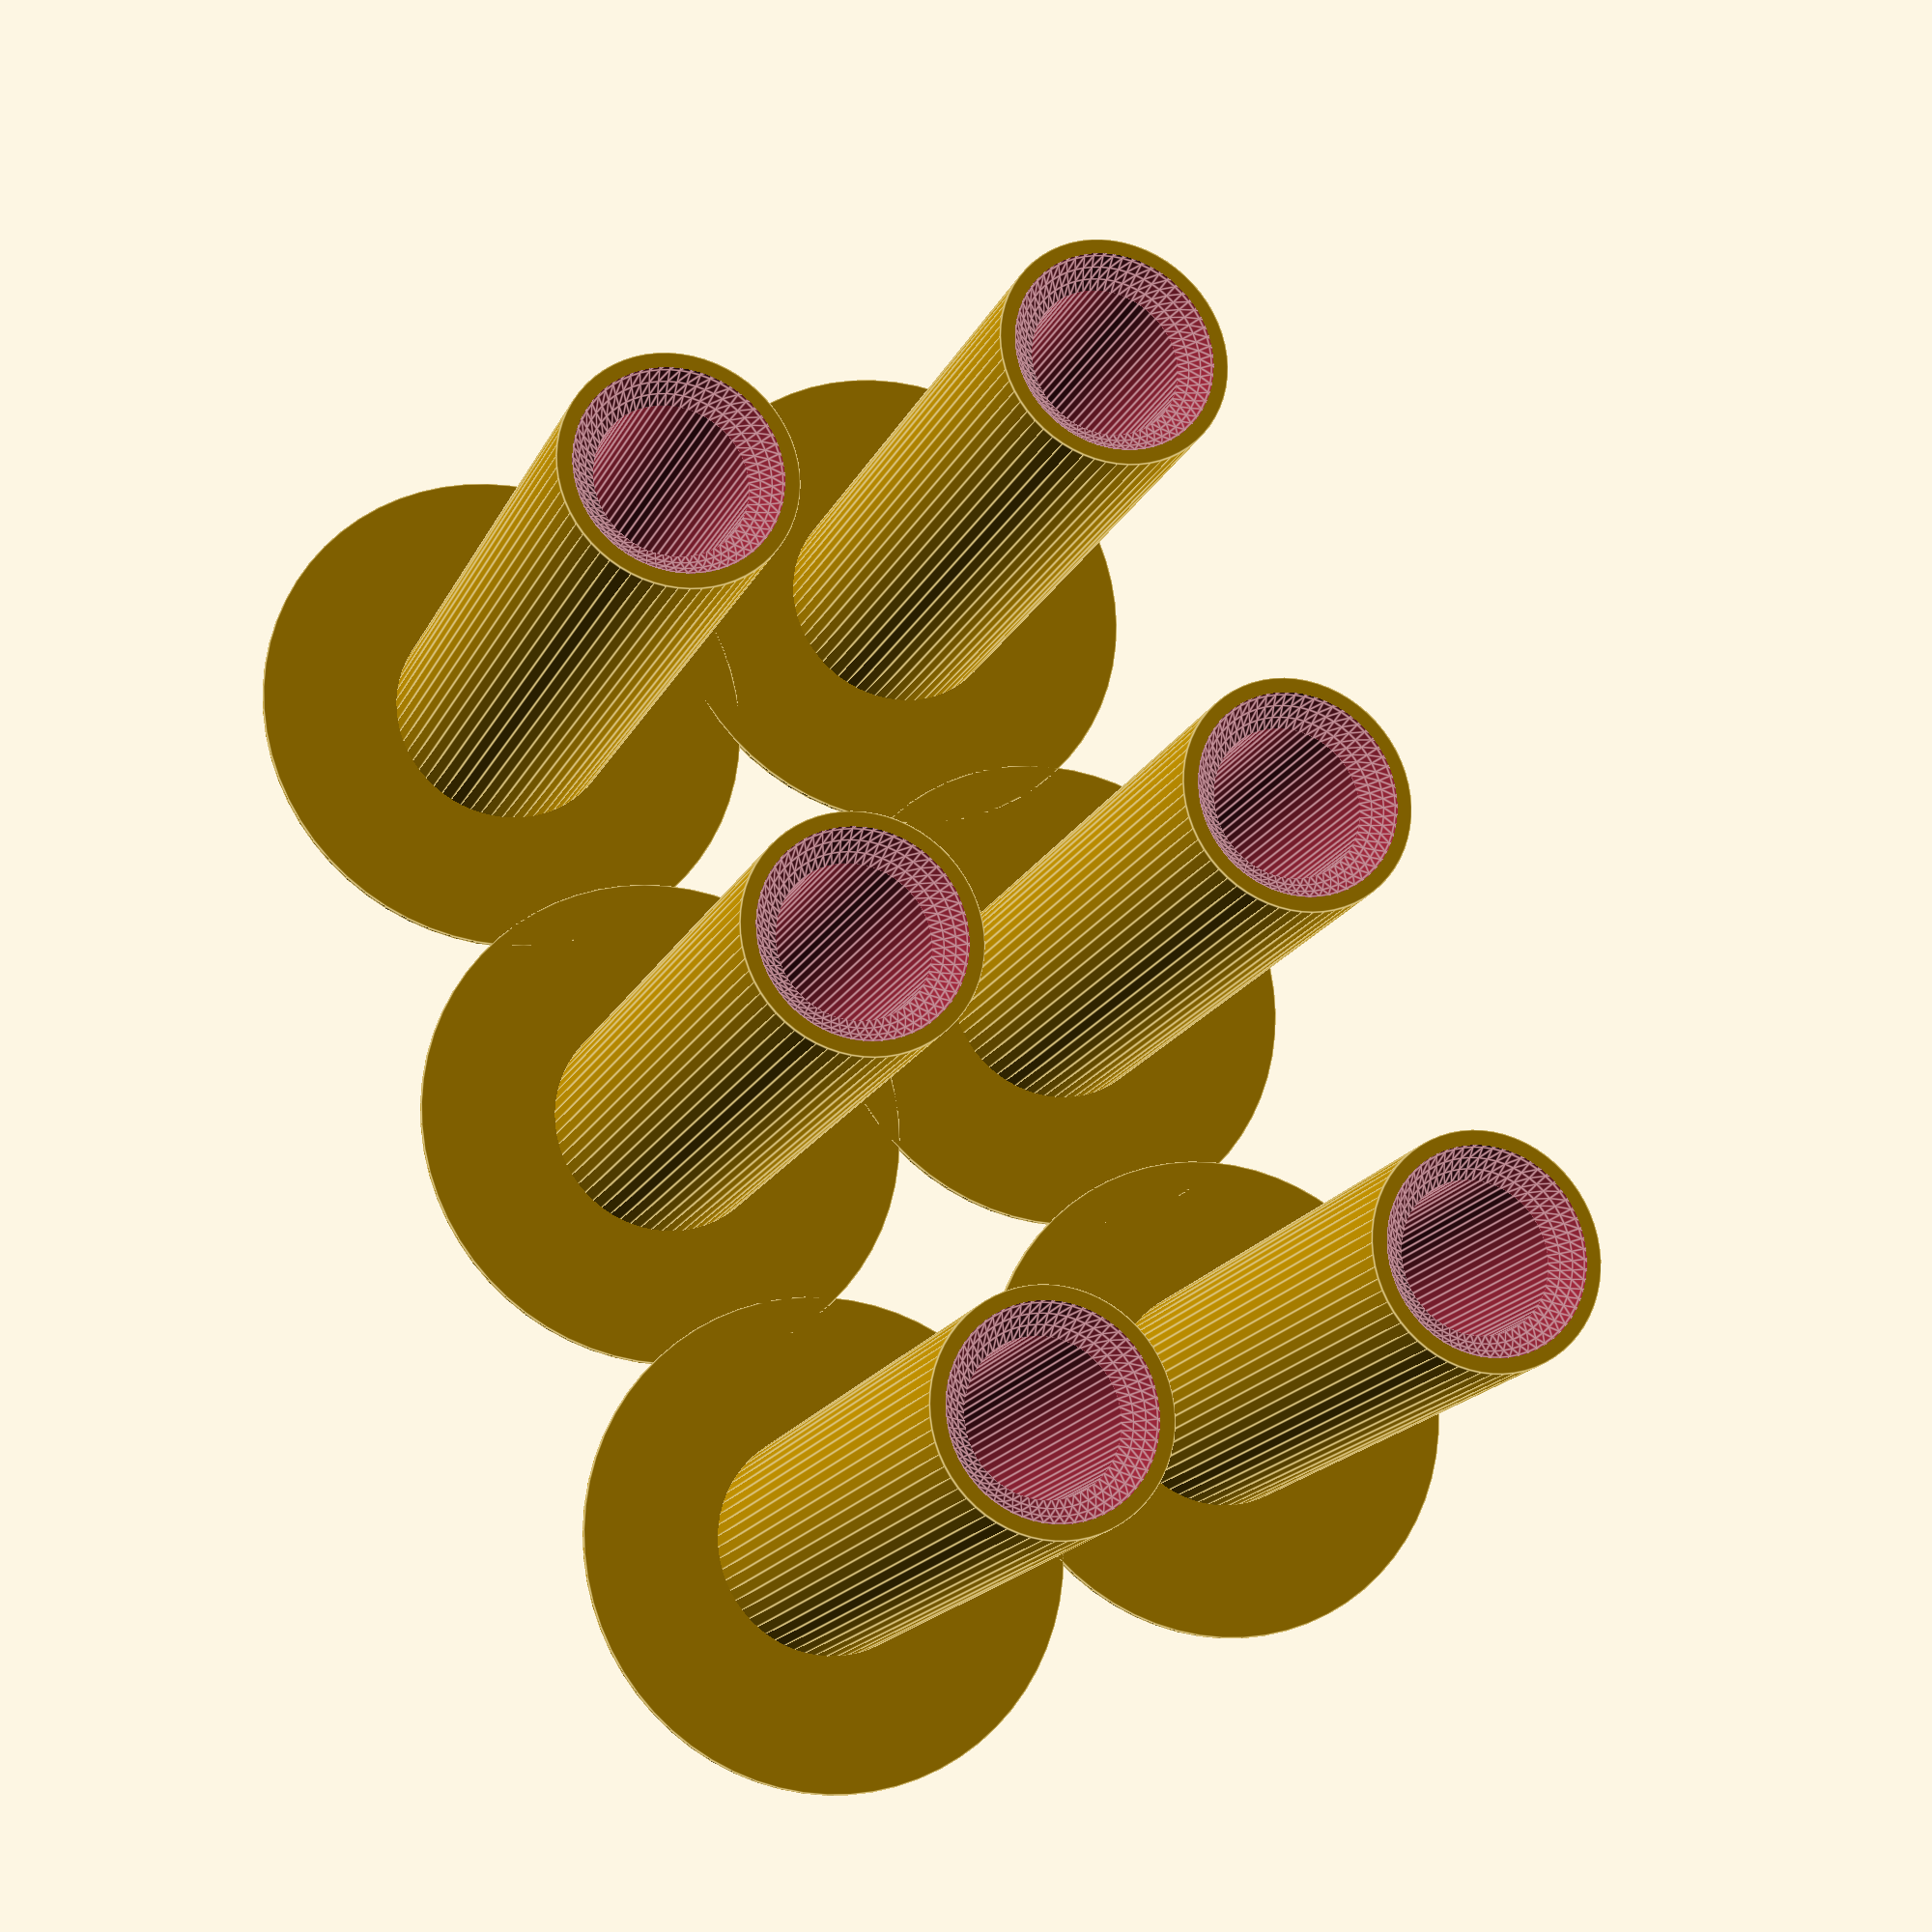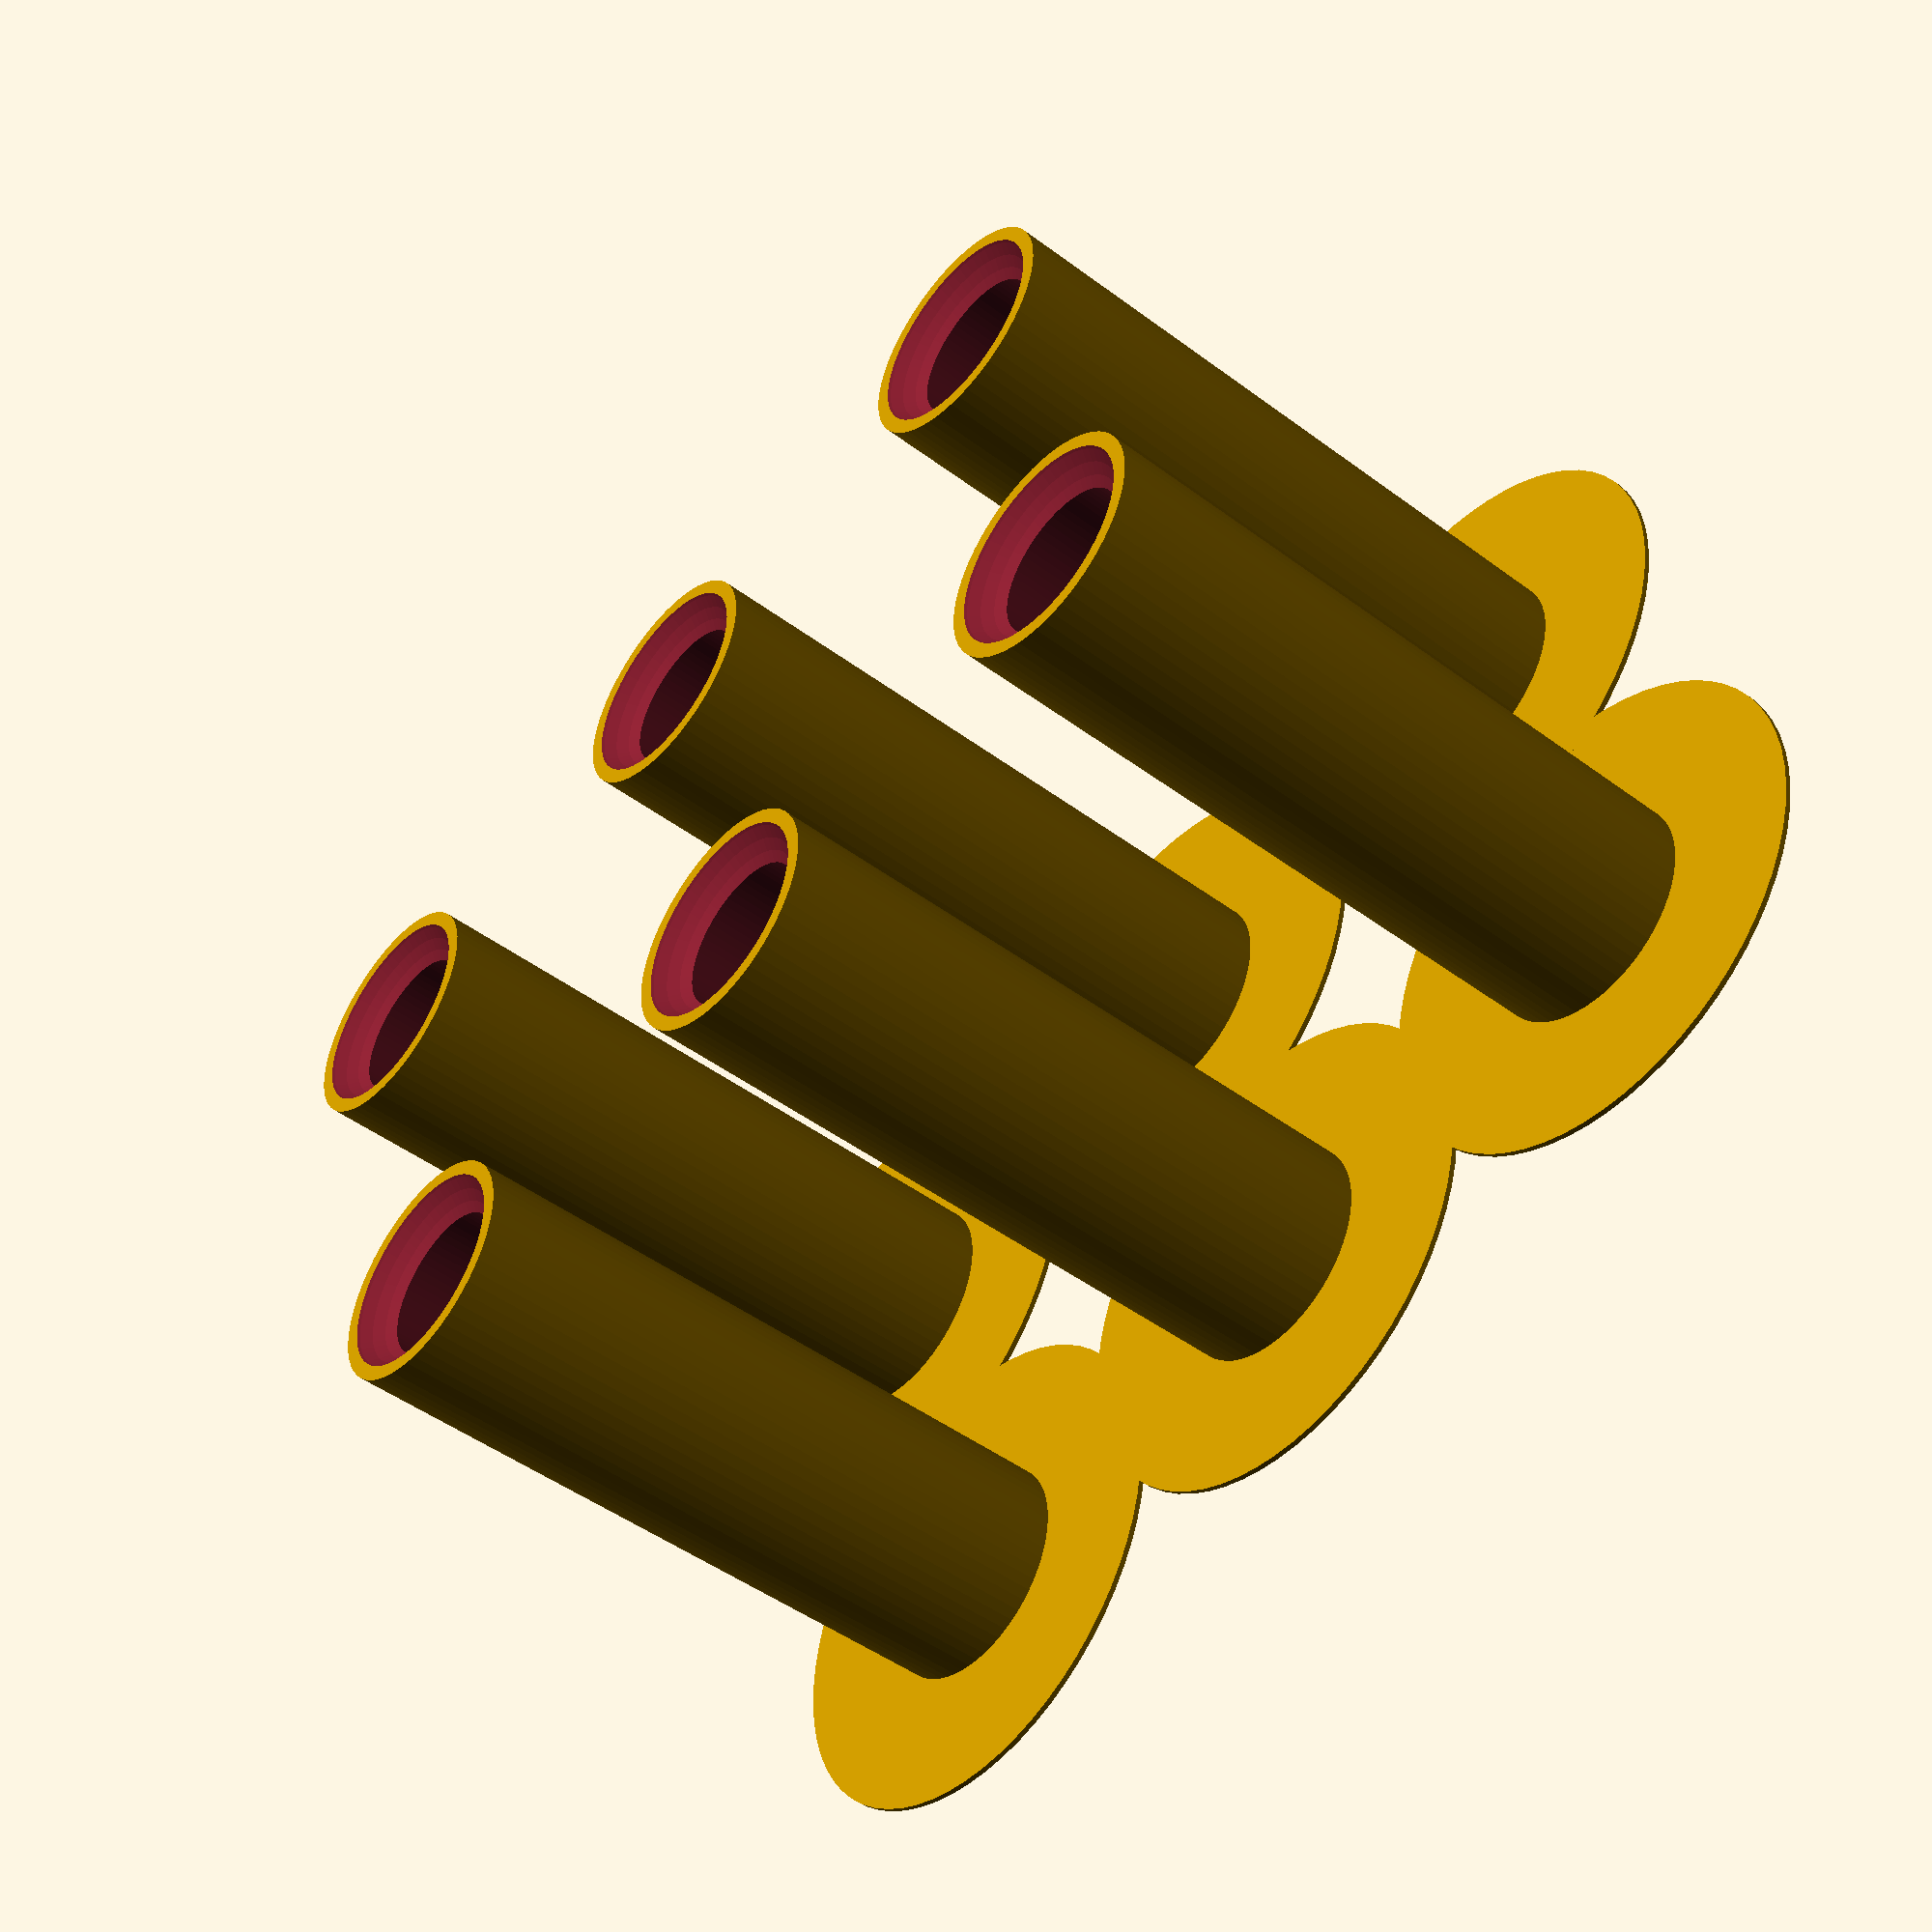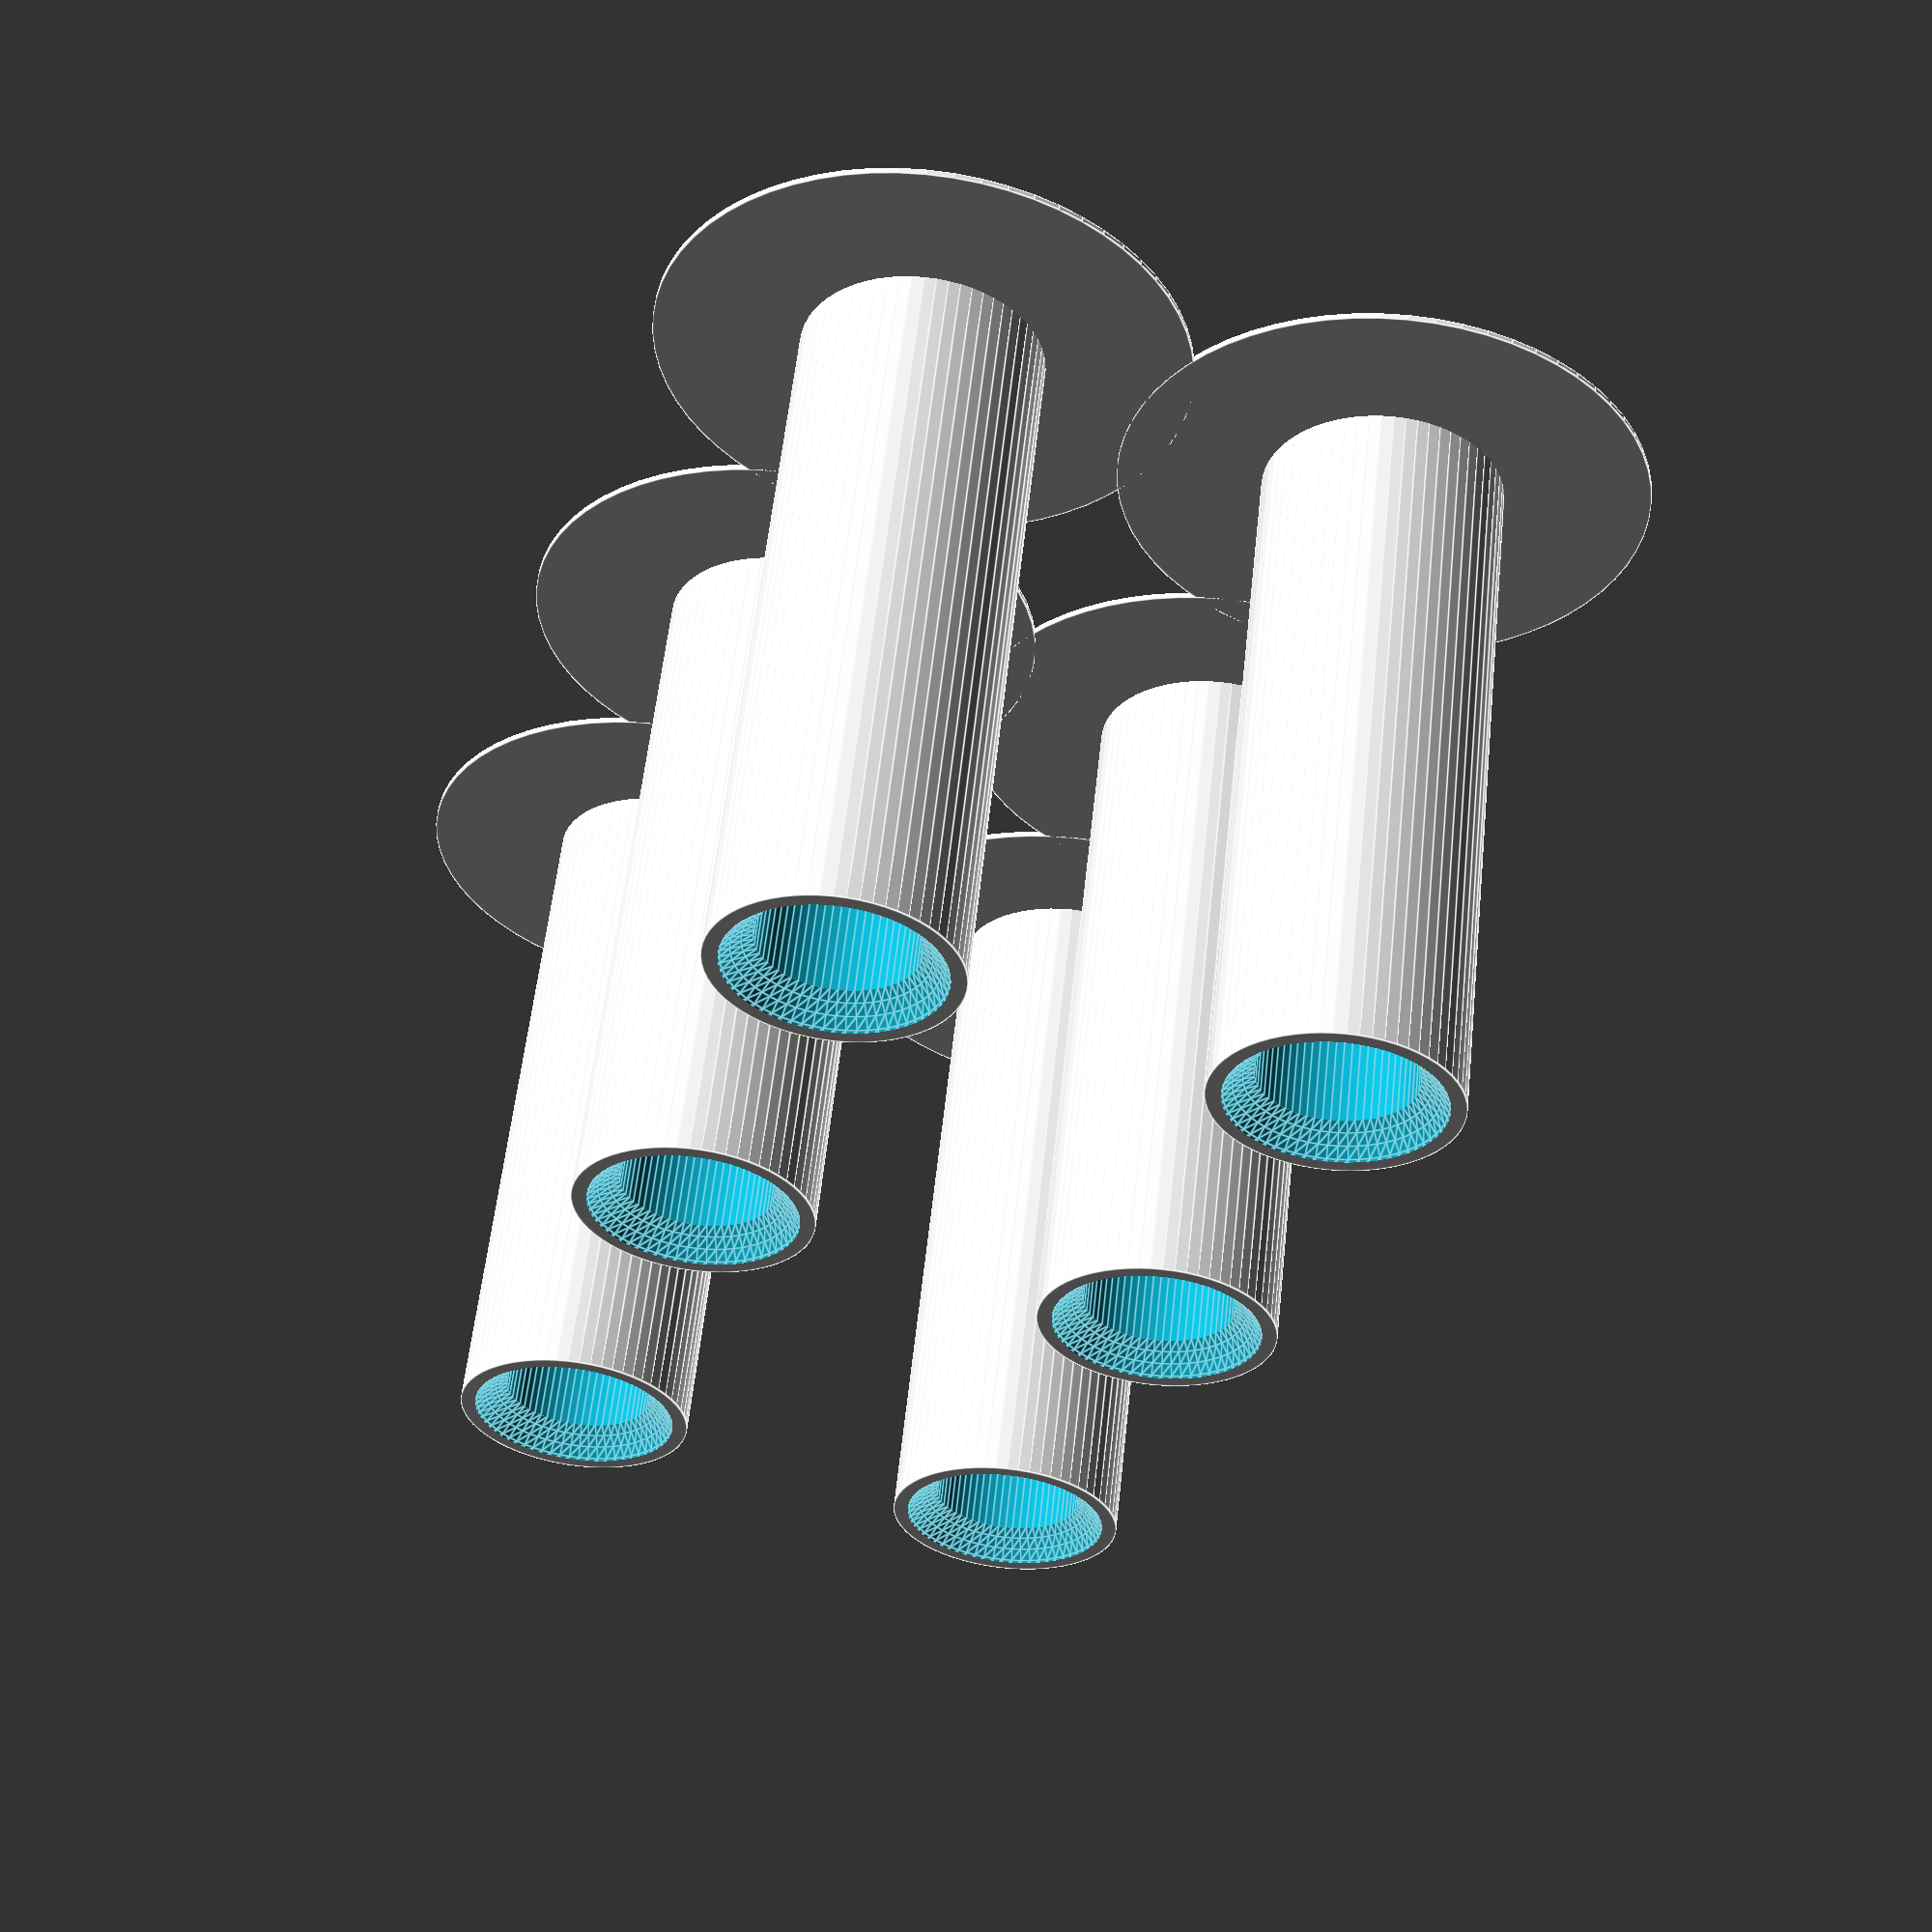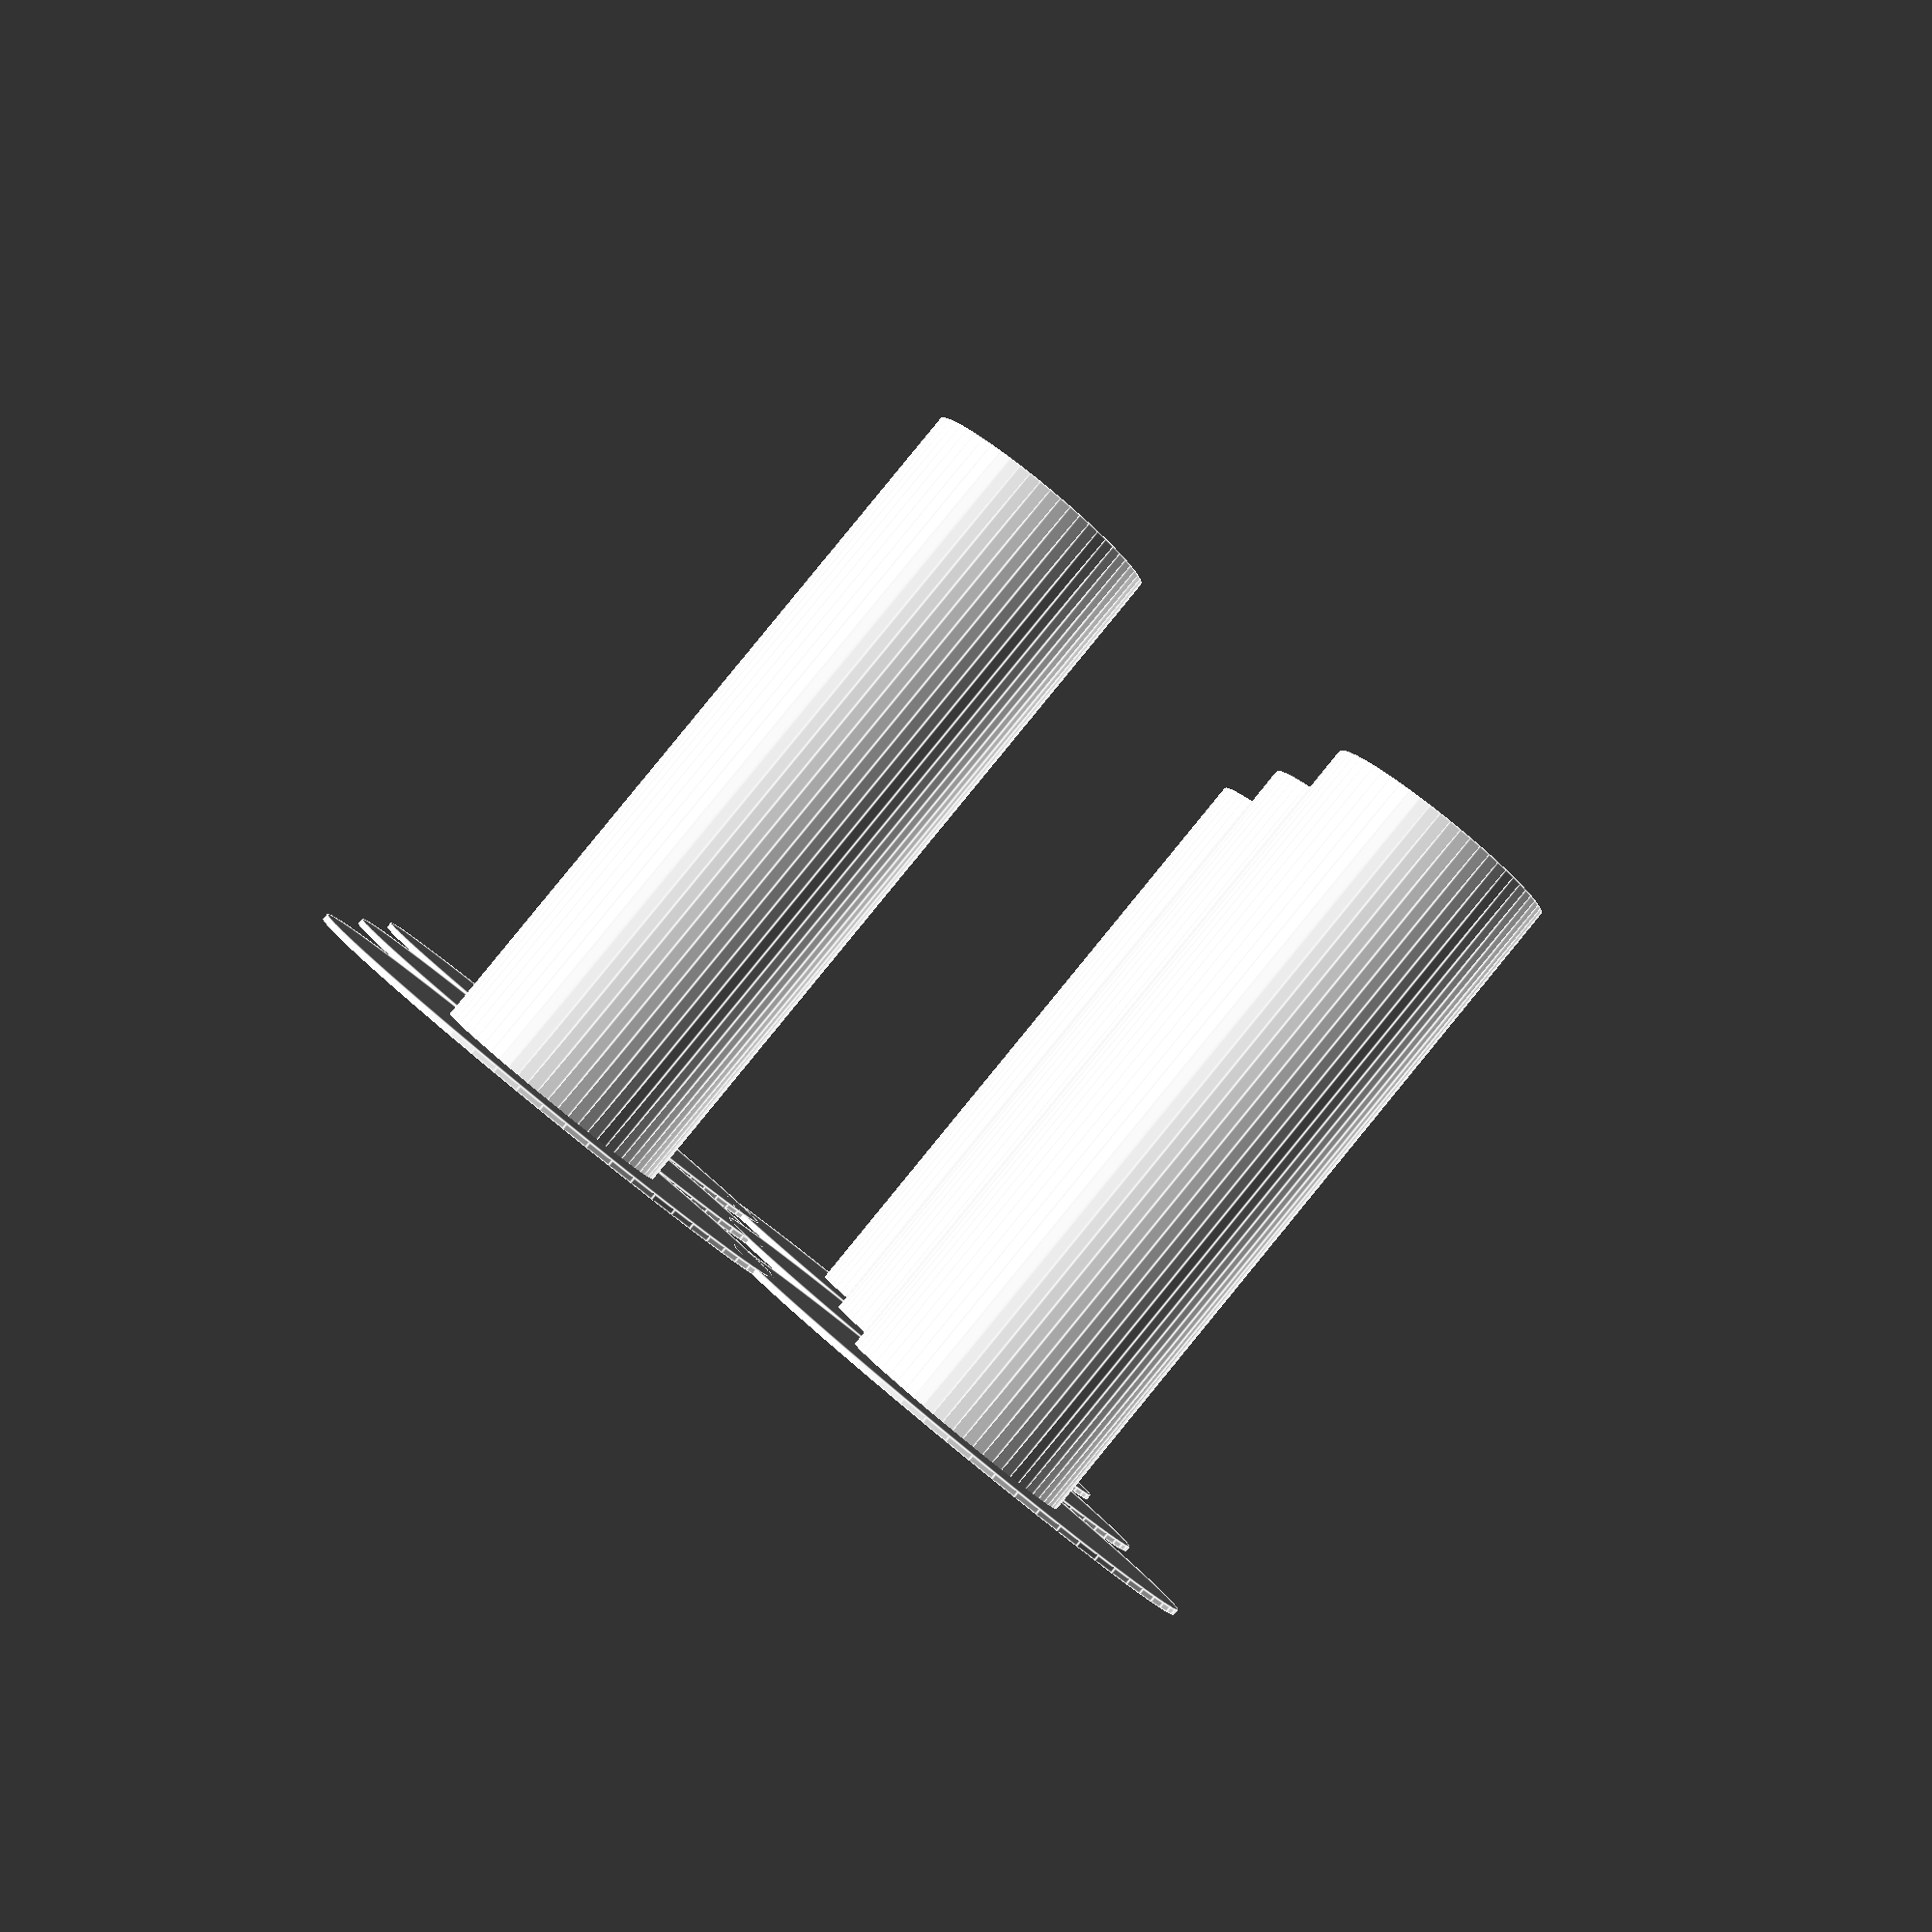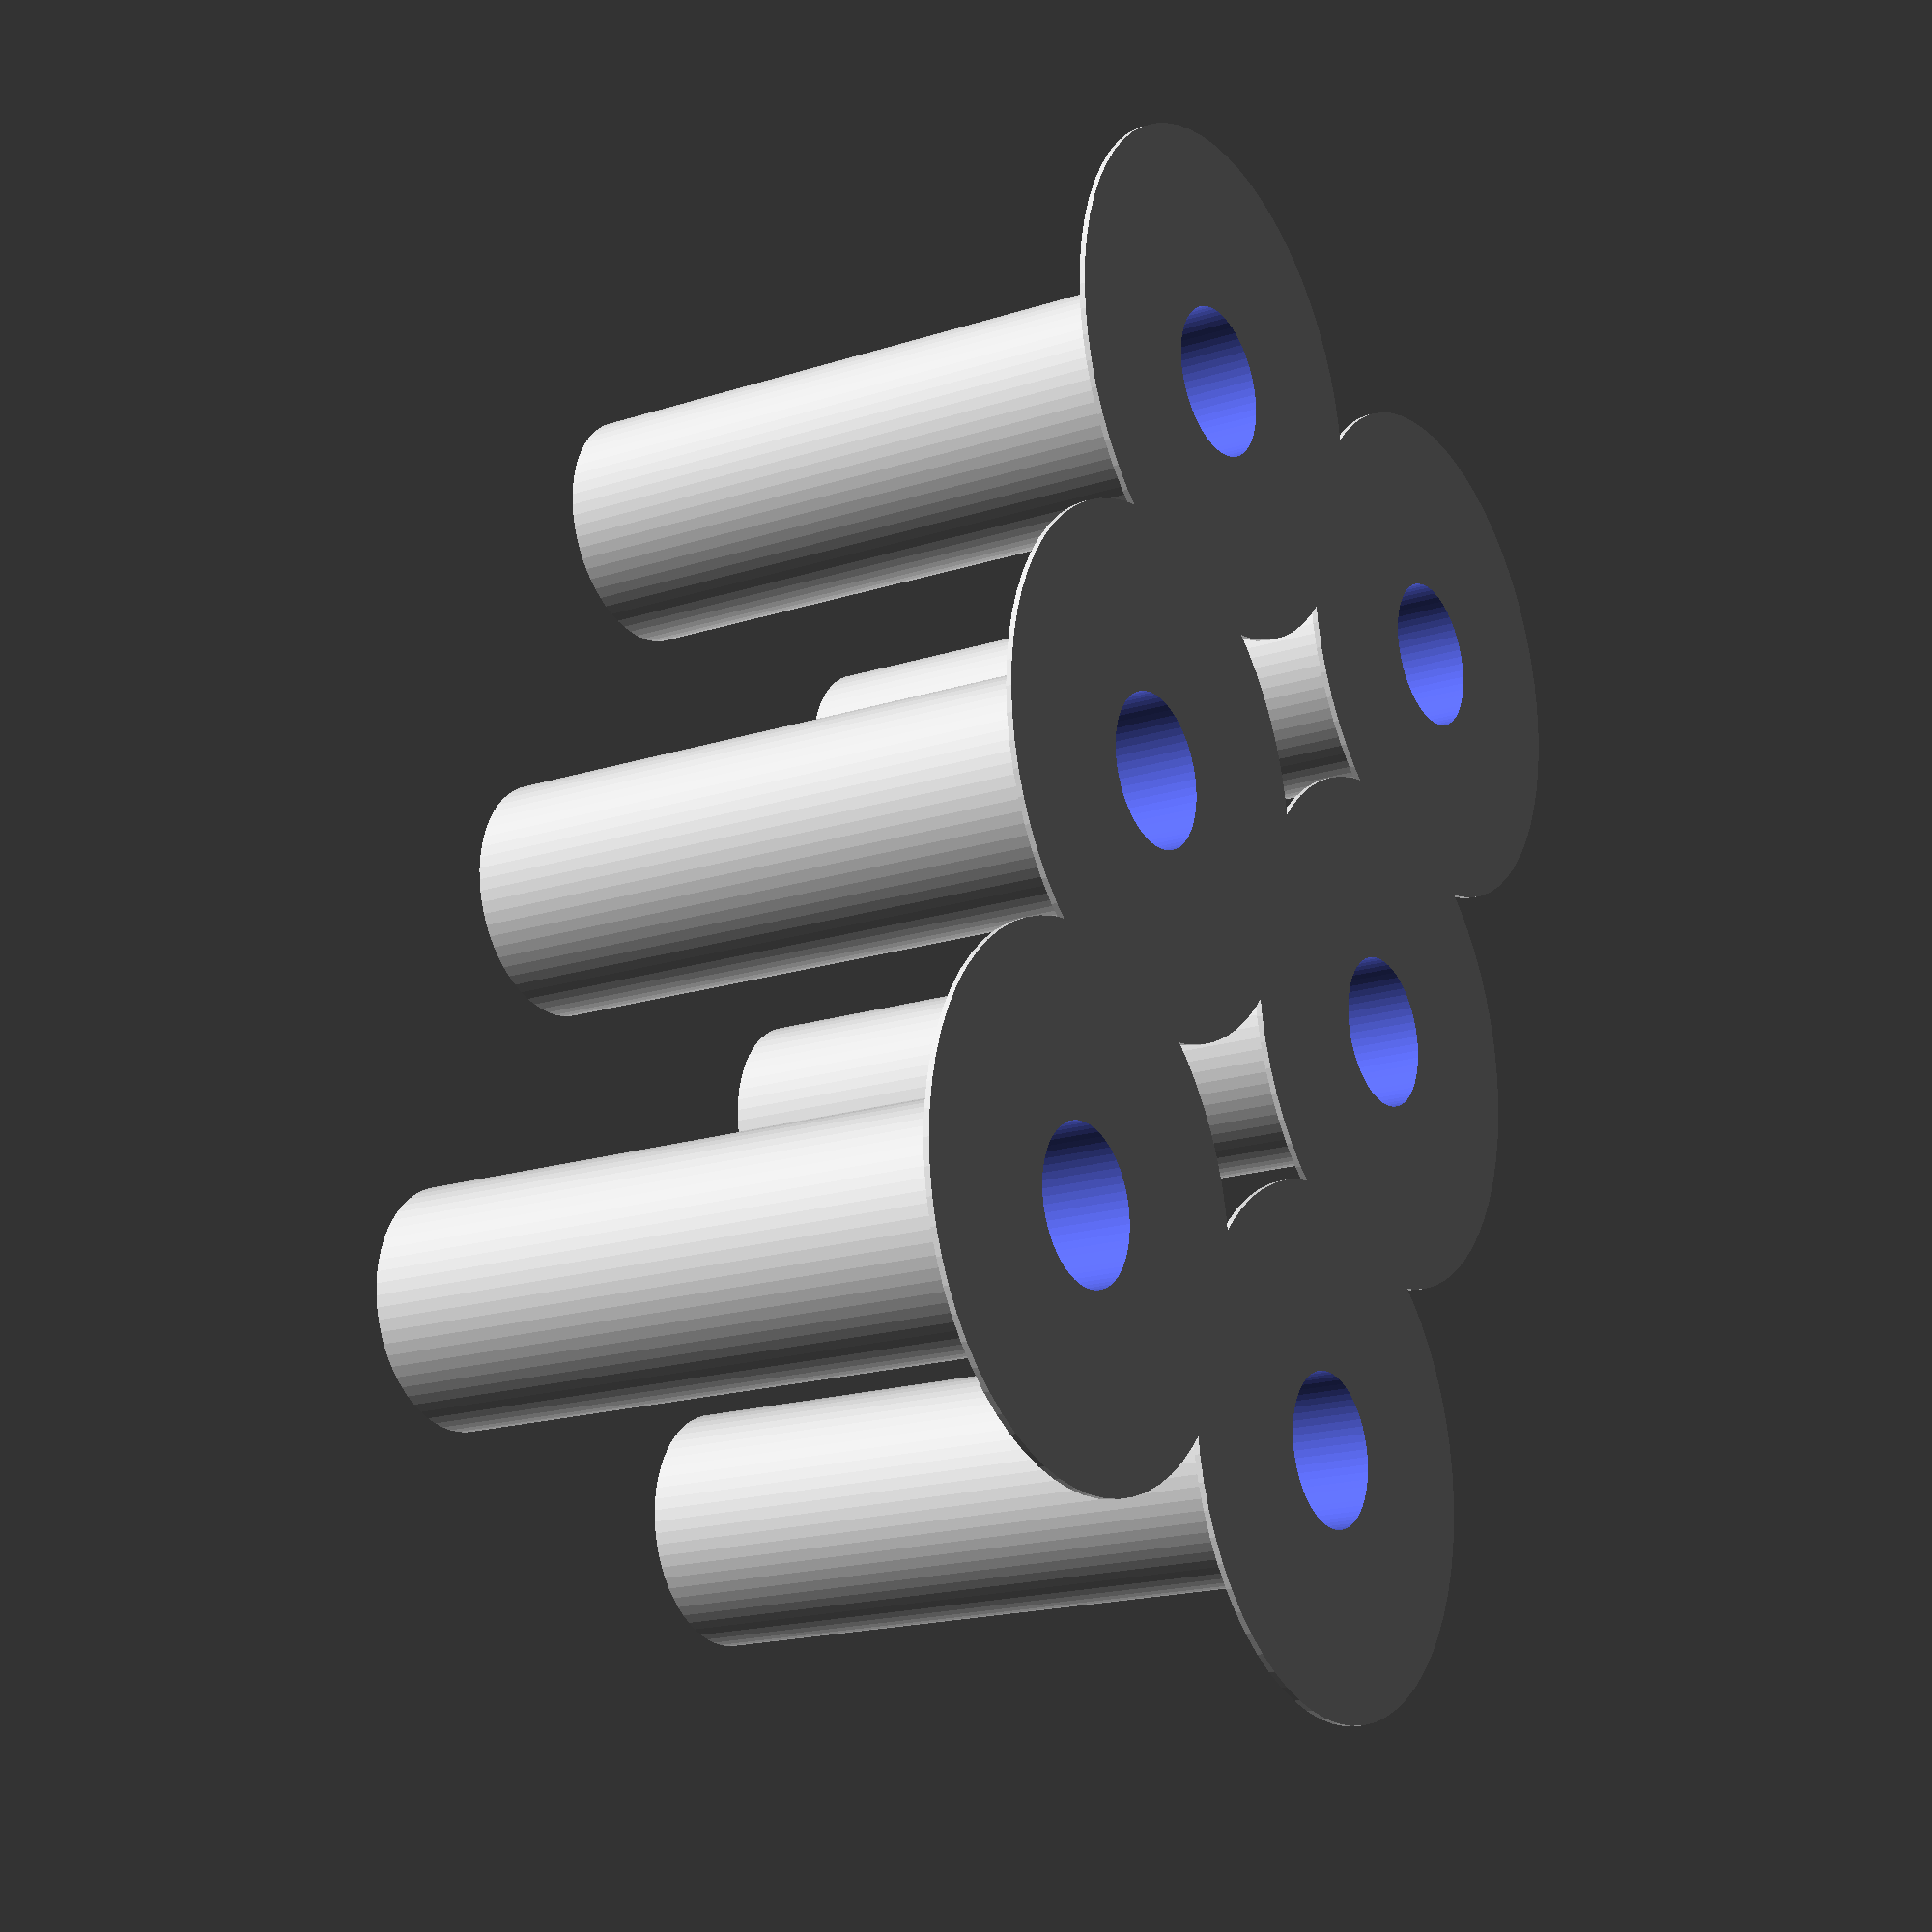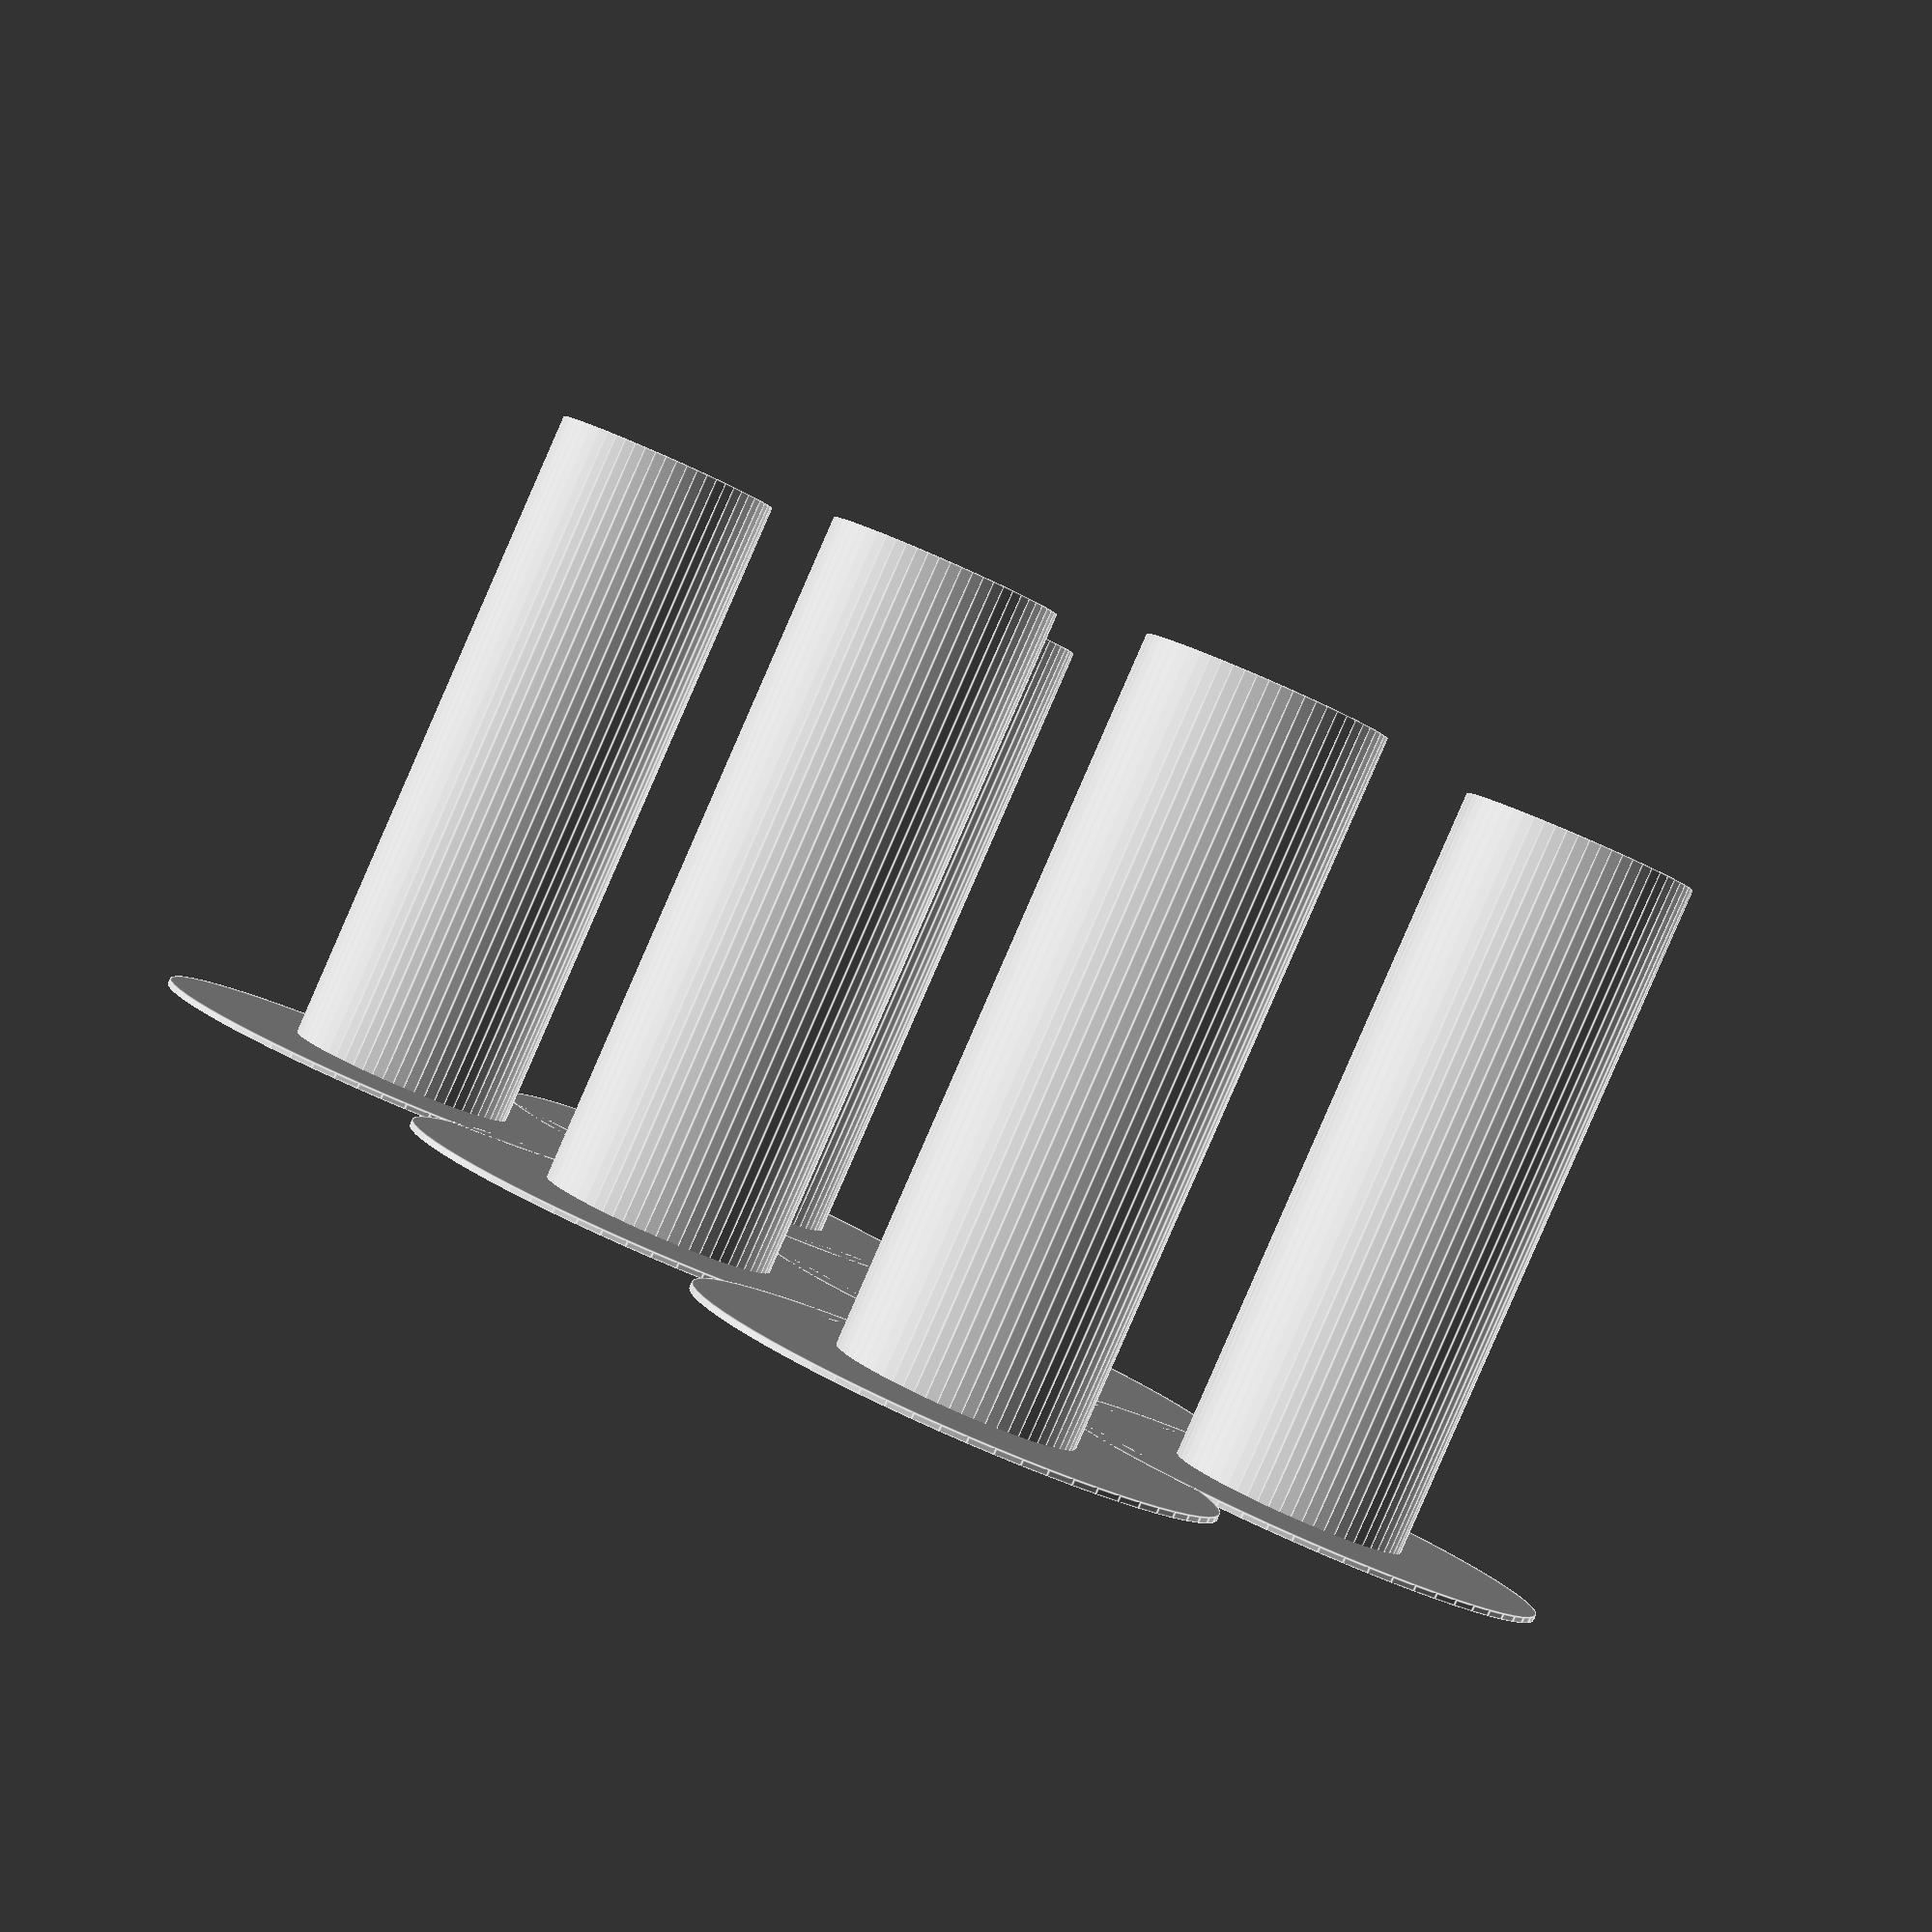
<openscad>
ball_d = 9;
outer_d = 8.4;
inner_d = 5.4;
height = 25;
offset = 2.6;
$fn = 64;

module joint() {
	difference() {
		union() {
			// poll
			cylinder(r=outer_d/2, h=height, center=true);
			// helper disc
			translate([0, 0, -height/2 + 0.1])
				cylinder(r=outer_d*1.1, h=0.2, center=true);
		}
		cylinder(r=inner_d/2, h=height*2, center=true);
		translate([0, 0, height/2+offset]) sphere(r=ball_d/2);
	}
}

for(x=[0:2]) for(y=[0:1])
		translate([x*(outer_d * 2), y*(outer_d * 2), 0]) joint();

</openscad>
<views>
elev=17.0 azim=67.2 roll=341.4 proj=p view=edges
elev=47.2 azim=345.6 roll=49.8 proj=p view=solid
elev=122.8 azim=288.0 roll=173.9 proj=p view=edges
elev=272.7 azim=85.7 roll=219.3 proj=p view=edges
elev=18.3 azim=253.4 roll=122.0 proj=p view=wireframe
elev=268.4 azim=227.9 roll=203.6 proj=p view=edges
</views>
